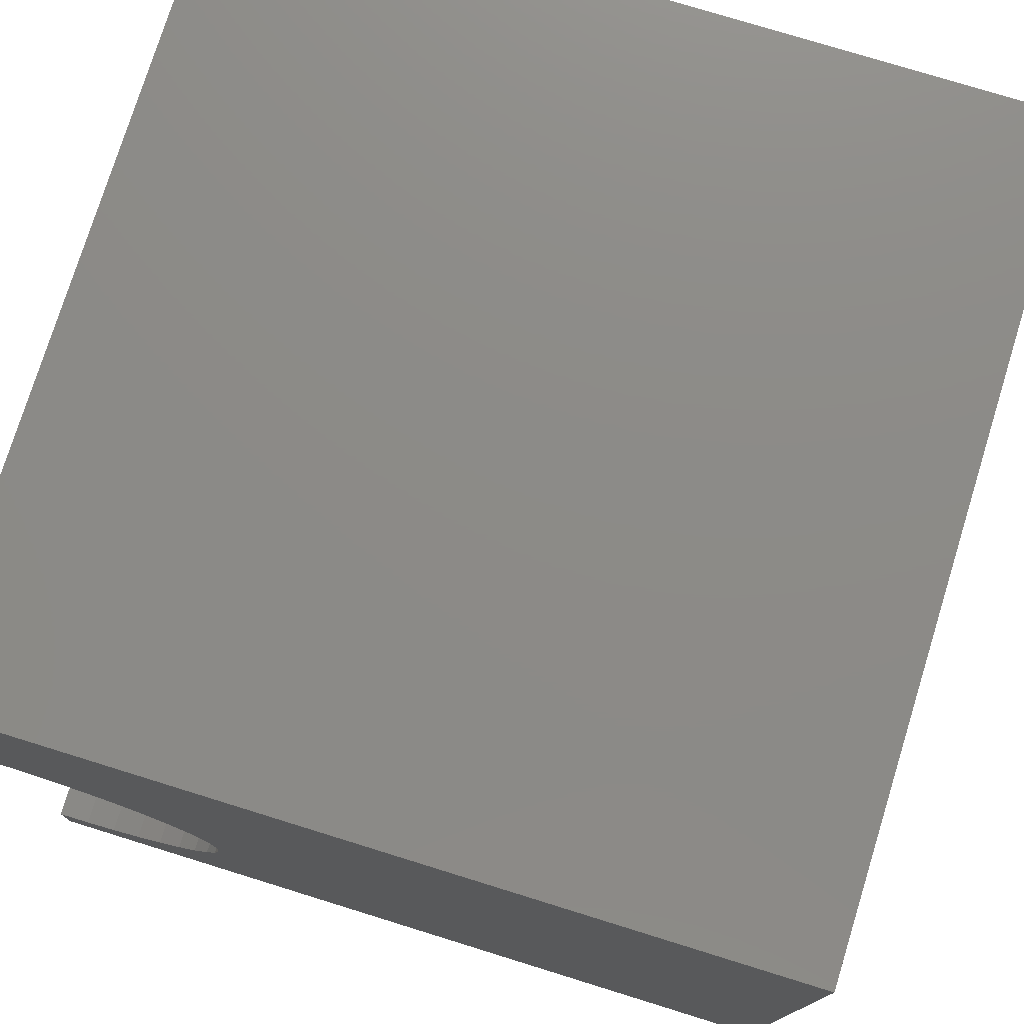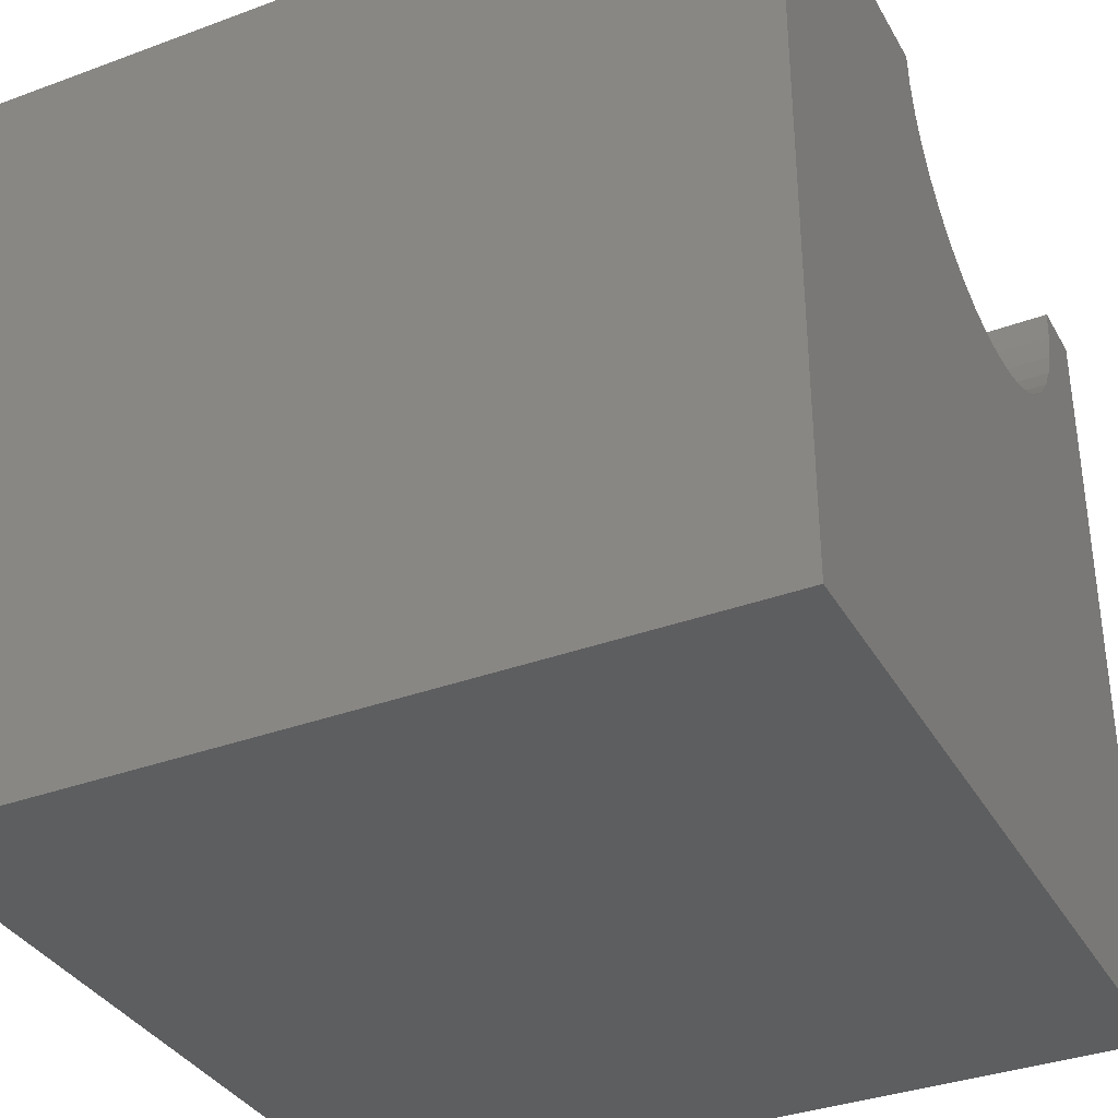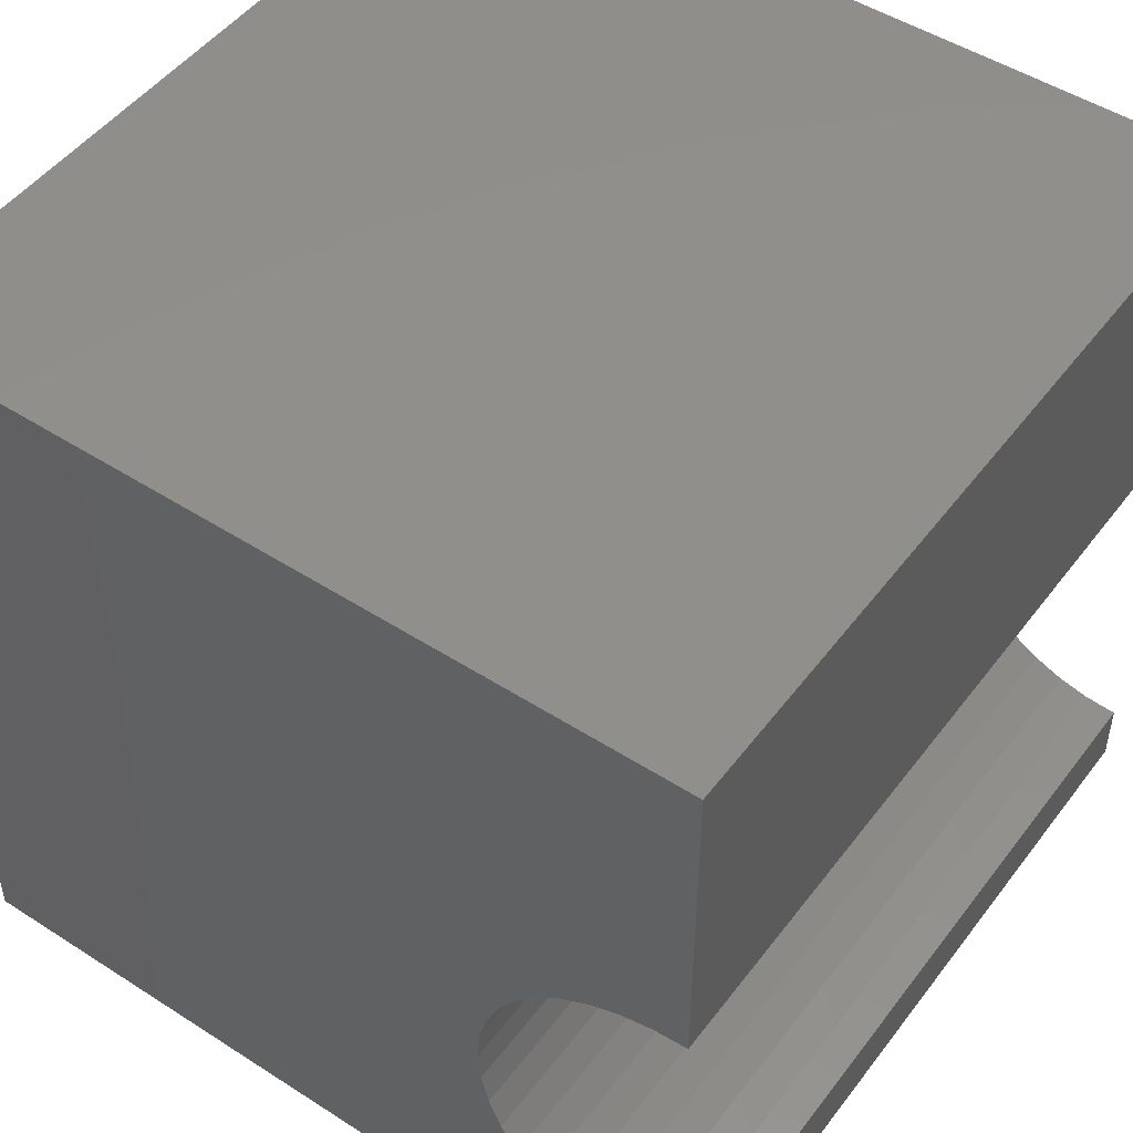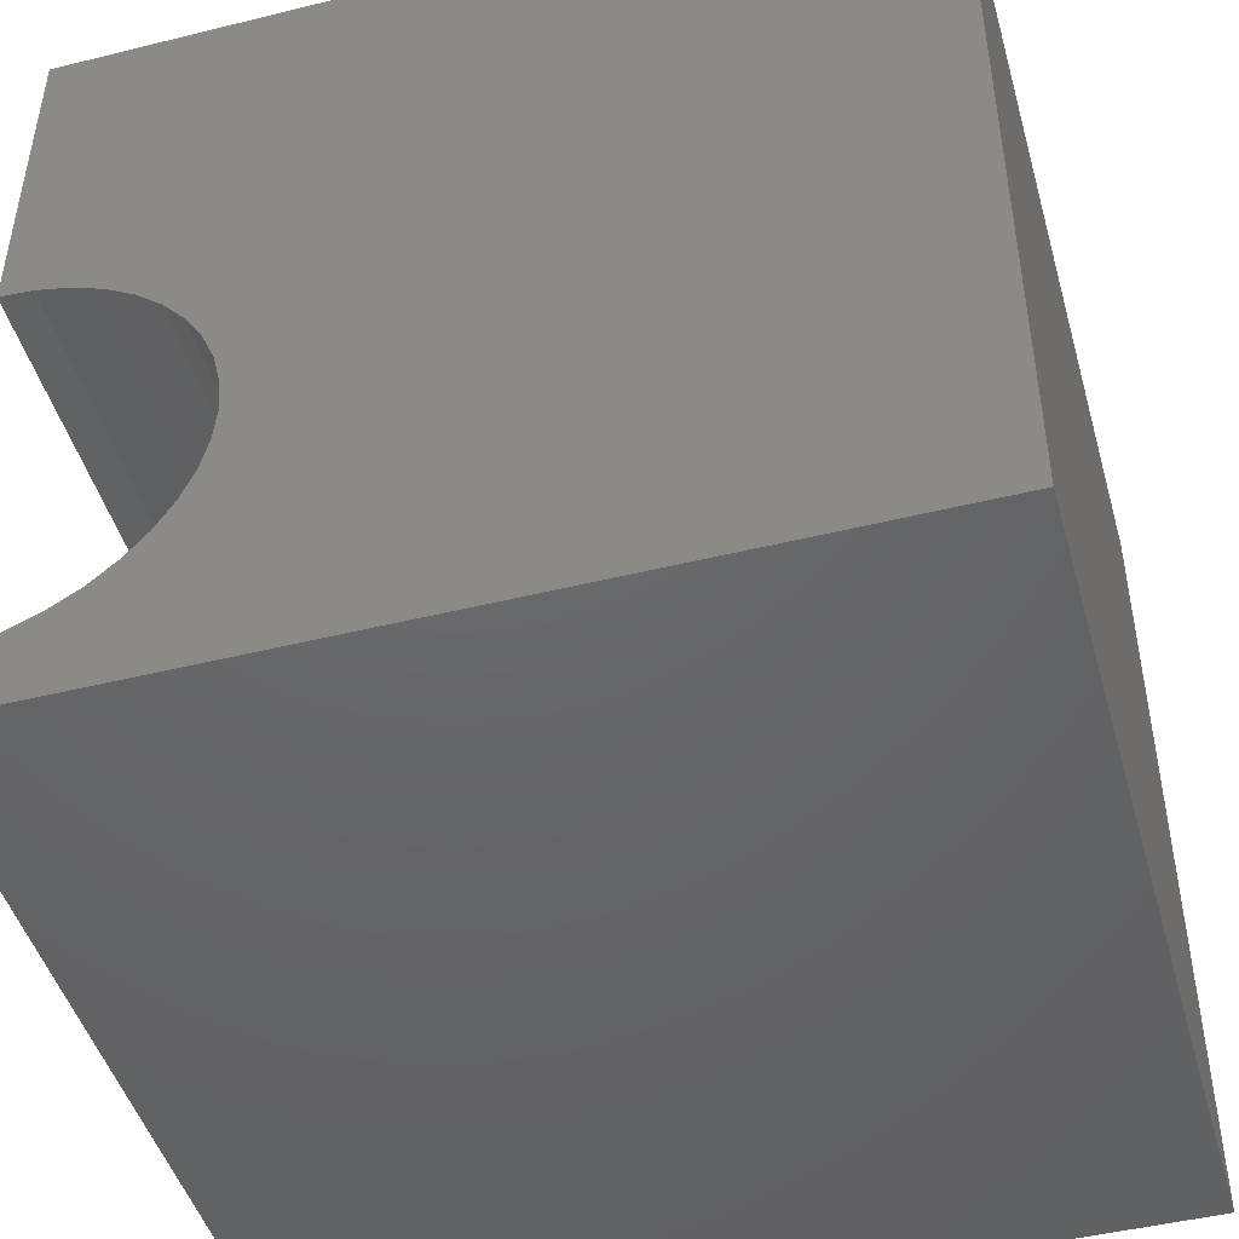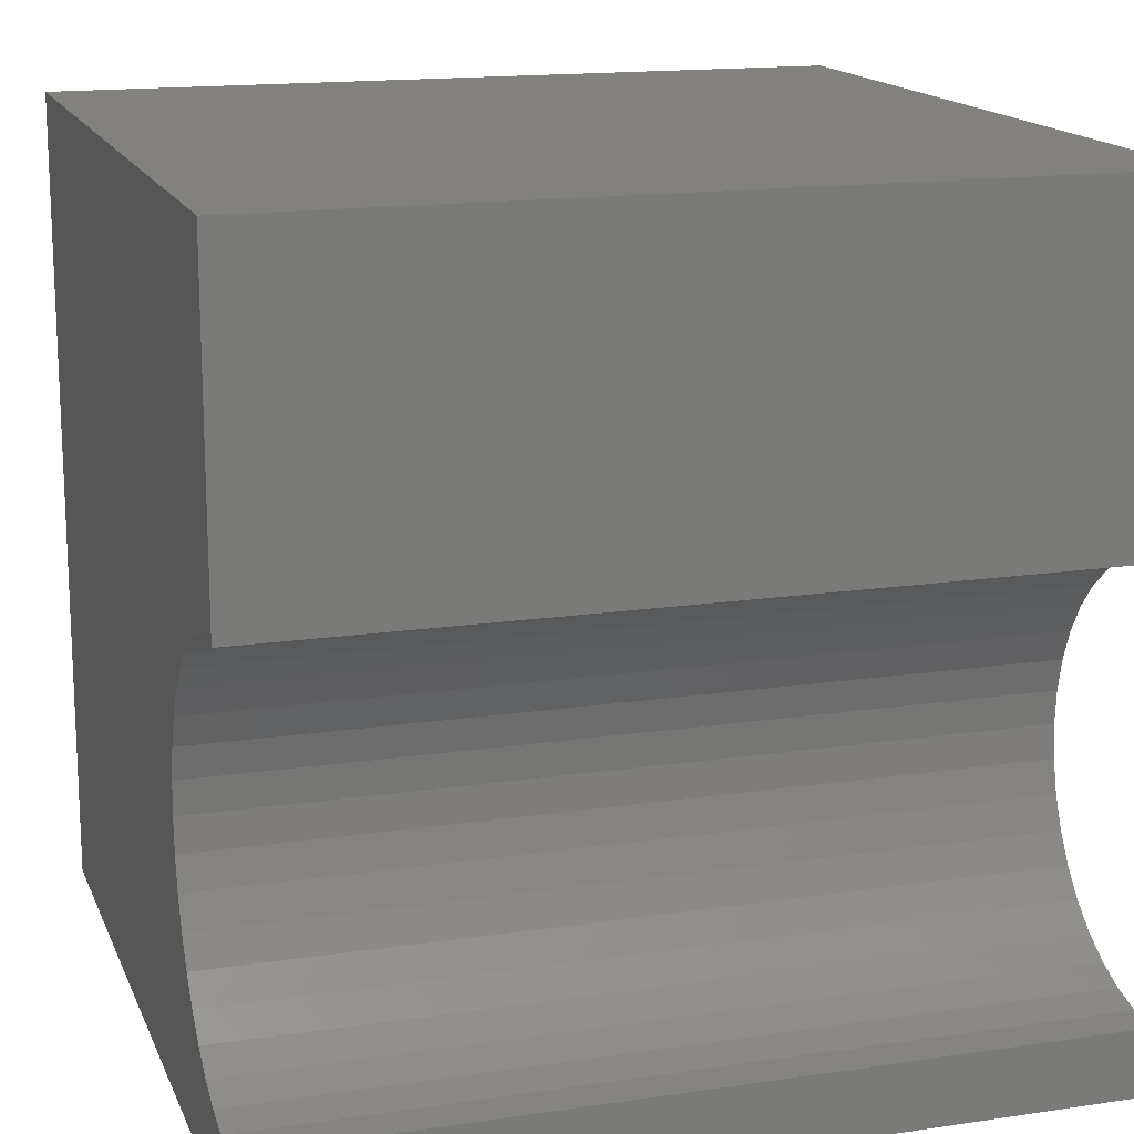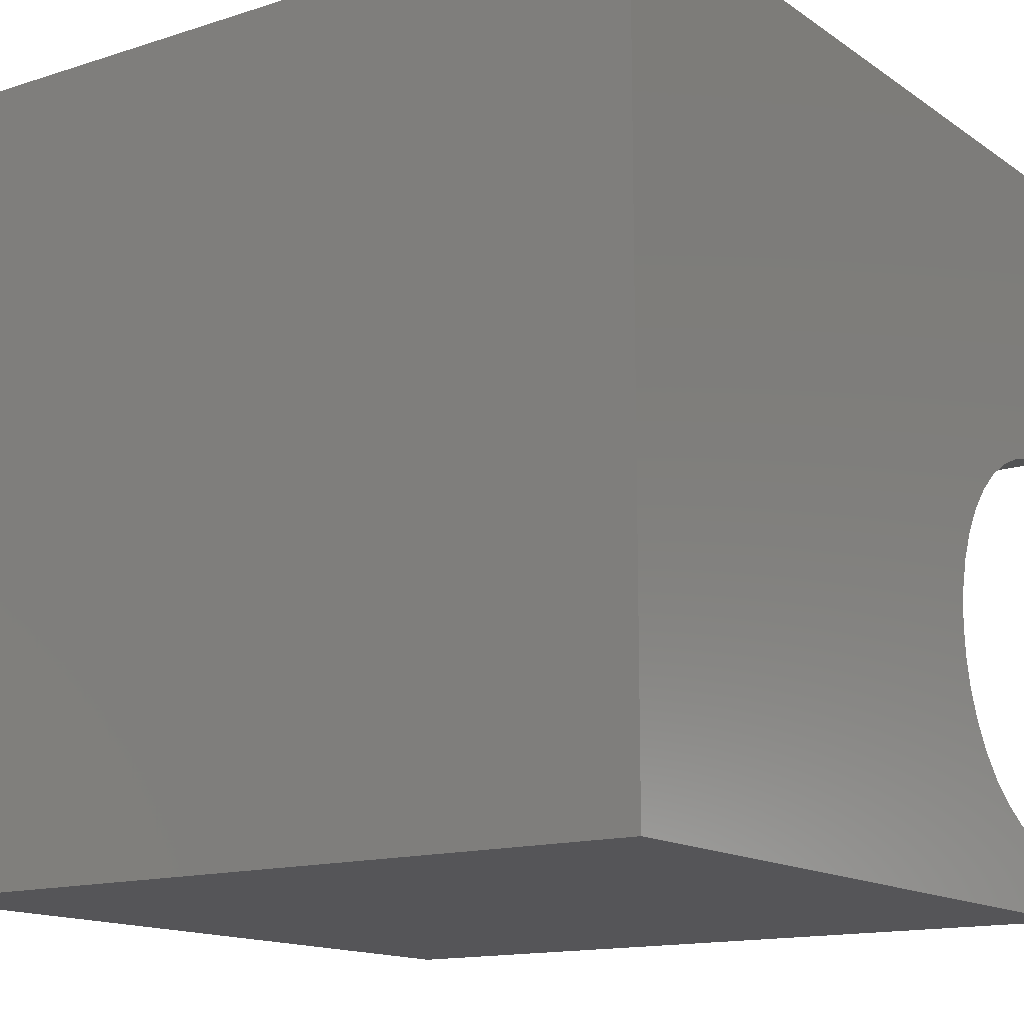
<metadata>
{"format":"stl","ext":"stl","renderer":"f3d","projection":"perspective","resolution":1024,"background":"white","views":[{"elev":76.5,"azim":107.2,"up":"+Y"},{"elev":-35.3,"azim":-153.9,"up":"+Z"},{"elev":49.1,"azim":-54.5,"up":"+Y"},{"elev":-46.7,"azim":105.7,"up":"+Y"},{"elev":15.7,"azim":-17.3,"up":"+Y"},{"elev":-14.4,"azim":-145.1,"up":"+Y"}]}
</metadata>
<code>
# stl→obj: 50 verts, 96 faces
v 10 5.983 10
v 10 10 10
v 0 5.983 10
v 0 10 10
v 0 5.952 9.595
v 0 0.8061 10
v 0 0.838 9.595
v 0 0 10
v 0 0.9328 9.2
v 0 0 0
v 0 1.088 8.825
v 0 1.3 8.478
v 0 1.564 8.17
v 0 1.873 7.906
v 0 2.22 7.693
v 0 2.595 7.538
v 0 5.225 8.17
v 0 5.489 8.478
v 0 10 0
v 0 5.701 8.825
v 0 5.857 9.2
v 0 2.99 7.443
v 0 3.395 7.411
v 0 3.8 7.443
v 0 4.195 7.538
v 0 4.57 7.693
v 0 4.916 7.906
v 10 0.8061 10
v 10 0 10
v 10 0.838 9.595
v 10 0 0
v 10 1.088 8.825
v 10 0.9328 9.2
v 10 5.952 9.595
v 10 5.857 9.2
v 10 10 0
v 10 5.701 8.825
v 10 5.489 8.478
v 10 2.99 7.443
v 10 2.595 7.538
v 10 2.22 7.693
v 10 1.873 7.906
v 10 1.564 8.17
v 10 1.3 8.478
v 10 5.225 8.17
v 10 4.916 7.906
v 10 4.57 7.693
v 10 4.195 7.538
v 10 3.8 7.443
v 10 3.395 7.411
f 1 2 3
f 3 2 4
f 5 3 4
f 6 7 8
f 8 7 9
f 8 9 10
f 9 11 10
f 10 11 12
f 10 12 13
f 13 14 10
f 10 14 15
f 10 15 16
f 17 18 19
f 19 18 20
f 19 20 4
f 4 20 21
f 4 21 5
f 16 22 10
f 10 22 23
f 10 23 19
f 19 23 24
f 19 24 25
f 25 26 19
f 19 26 27
f 19 27 17
f 6 8 28
f 28 8 29
f 30 28 29
f 31 32 29
f 29 32 33
f 29 33 30
f 1 34 2
f 2 34 35
f 2 35 36
f 36 35 37
f 36 37 38
f 39 40 31
f 31 40 41
f 31 41 42
f 42 43 31
f 31 43 44
f 31 44 32
f 38 45 36
f 36 45 46
f 36 46 47
f 47 48 36
f 36 48 49
f 36 49 31
f 31 49 50
f 31 50 39
f 19 36 10
f 10 36 31
f 2 36 4
f 4 36 19
f 31 29 10
f 10 29 8
f 6 28 30
f 6 30 7
f 7 30 33
f 7 33 9
f 9 33 32
f 9 32 11
f 11 32 44
f 11 44 12
f 12 44 43
f 12 43 13
f 13 43 42
f 13 42 14
f 14 42 41
f 14 41 15
f 15 41 40
f 15 40 16
f 16 40 39
f 16 39 22
f 22 39 50
f 22 50 23
f 23 50 49
f 23 49 24
f 24 49 48
f 24 48 25
f 25 48 47
f 25 47 26
f 26 47 46
f 26 46 27
f 27 46 45
f 27 45 17
f 17 45 38
f 17 38 18
f 18 38 37
f 18 37 20
f 20 37 35
f 20 35 21
f 21 35 34
f 21 34 5
f 5 34 1
f 5 1 3

</code>
